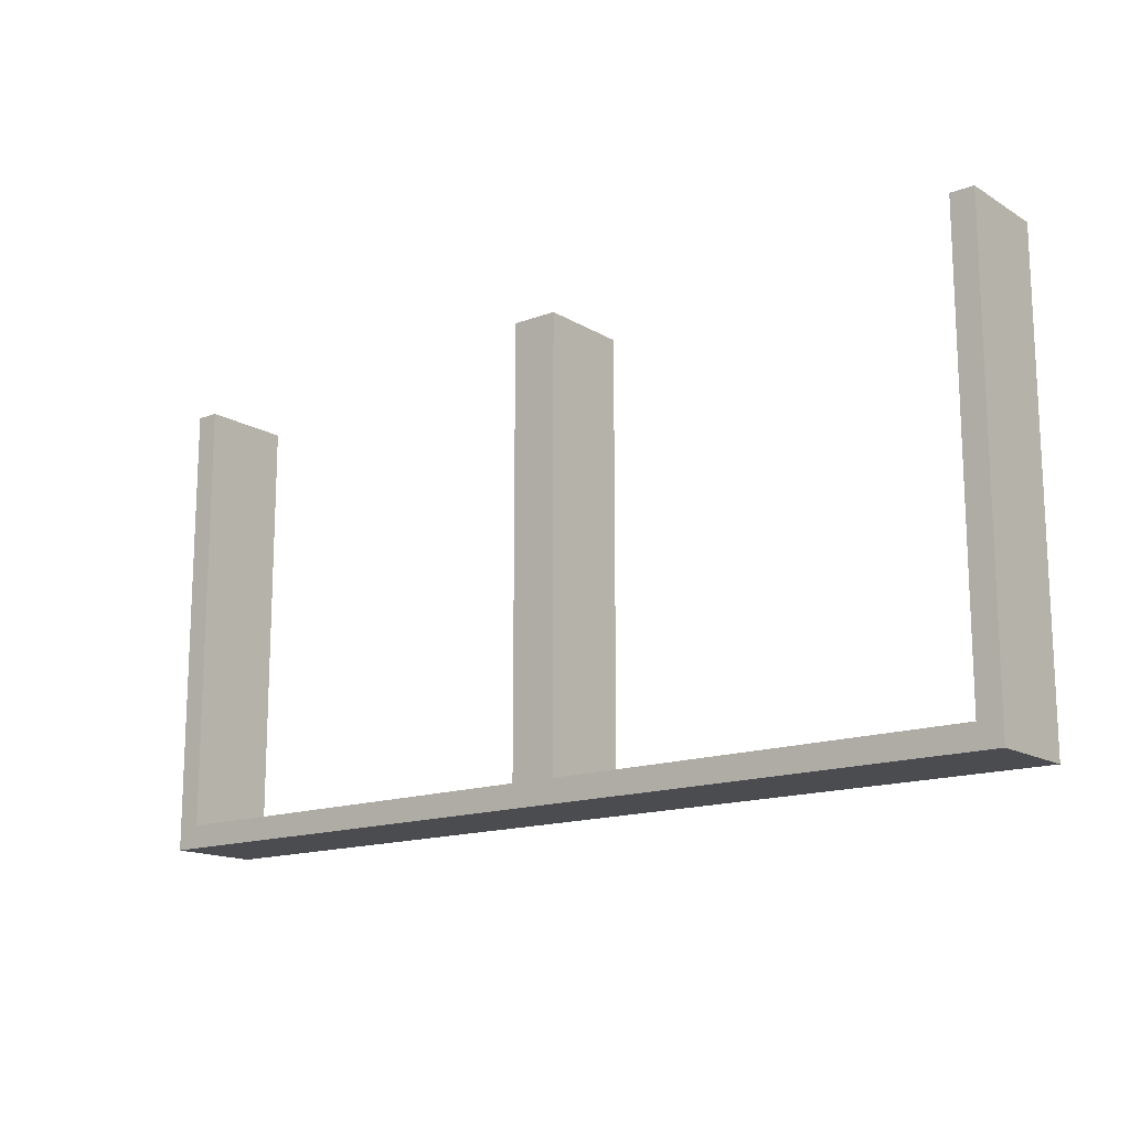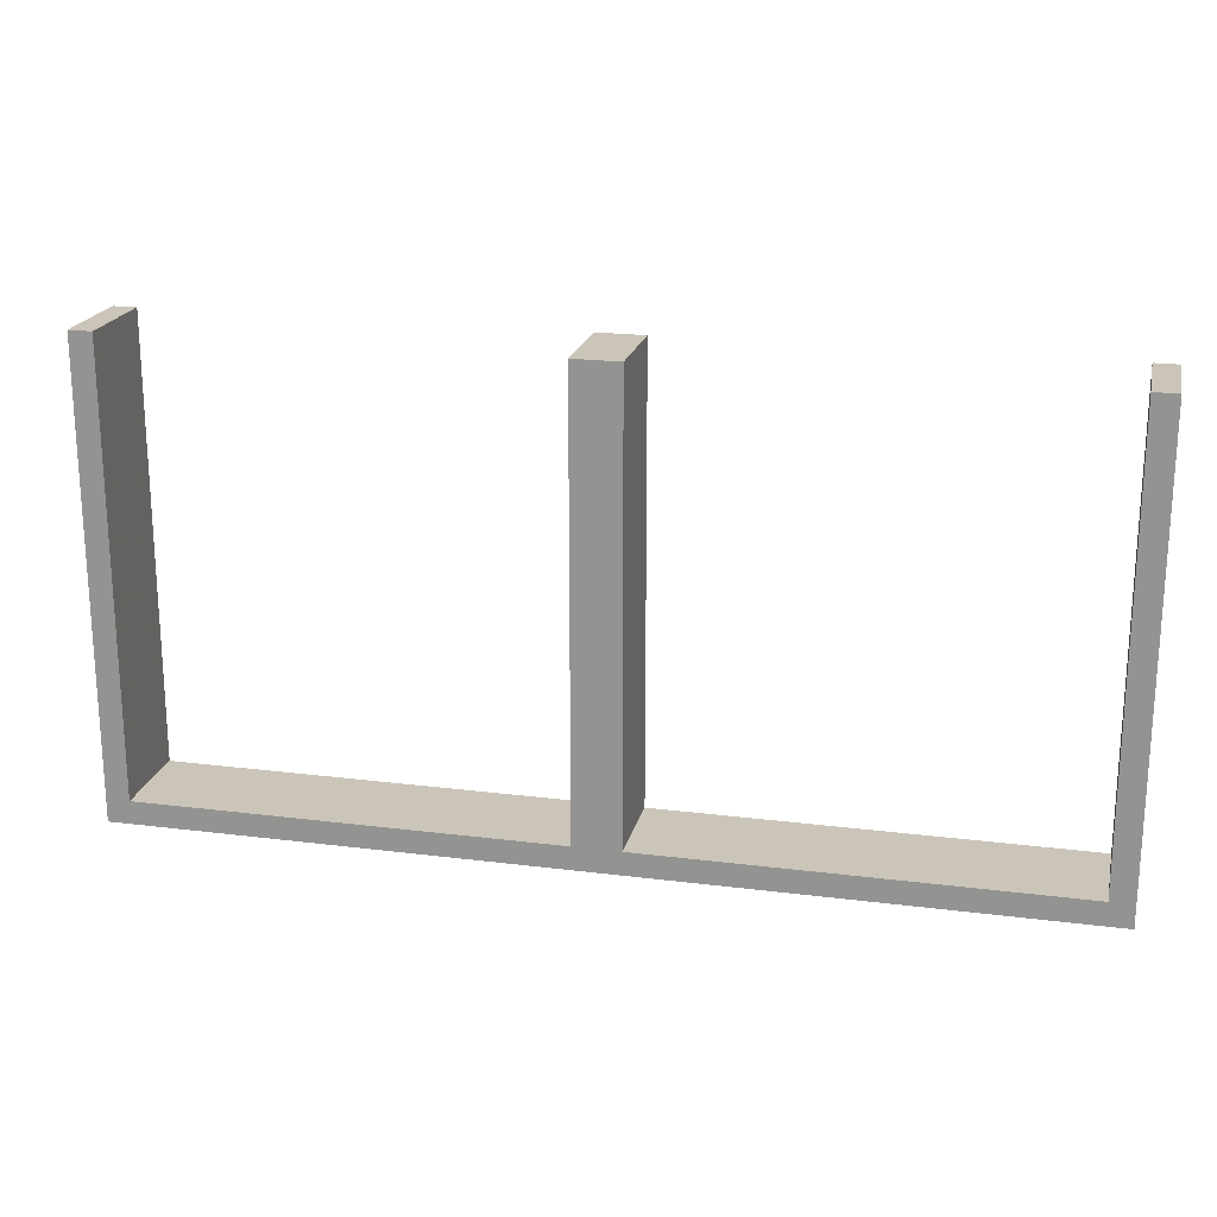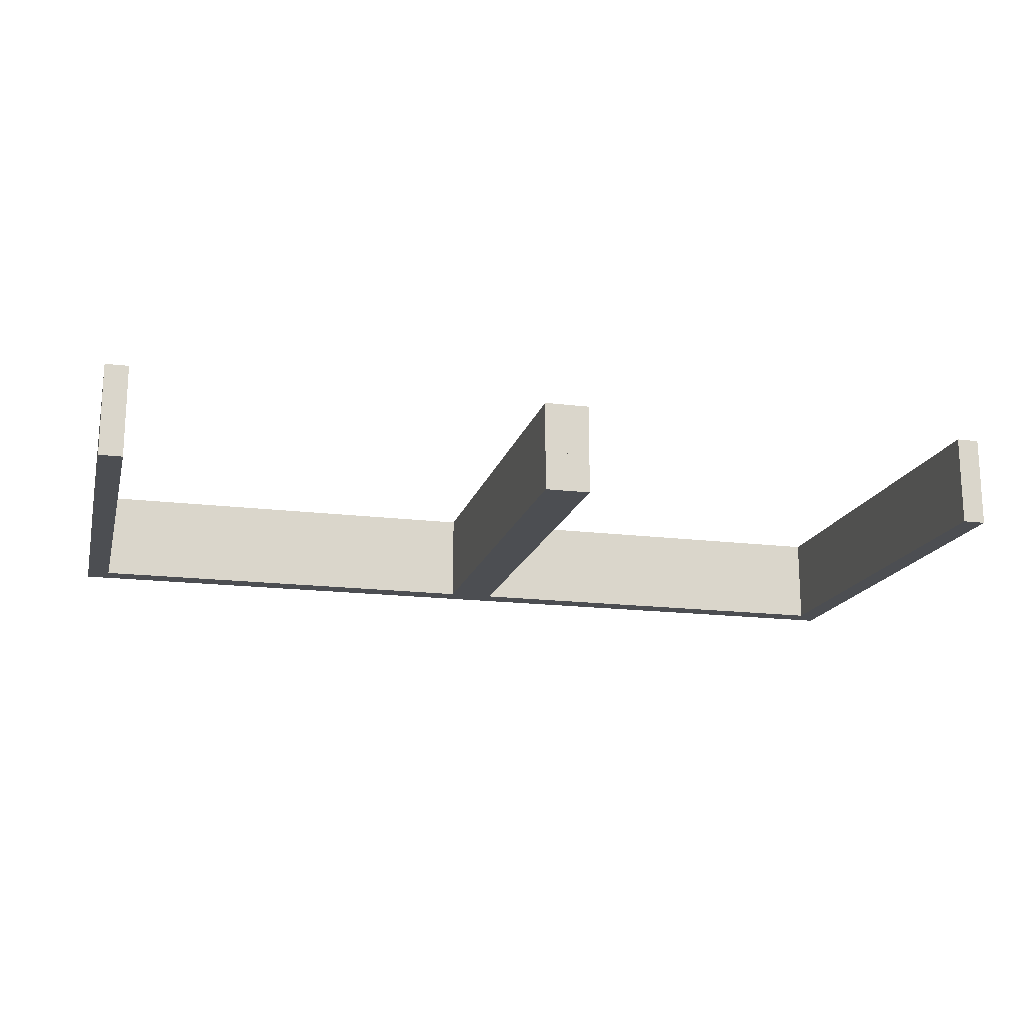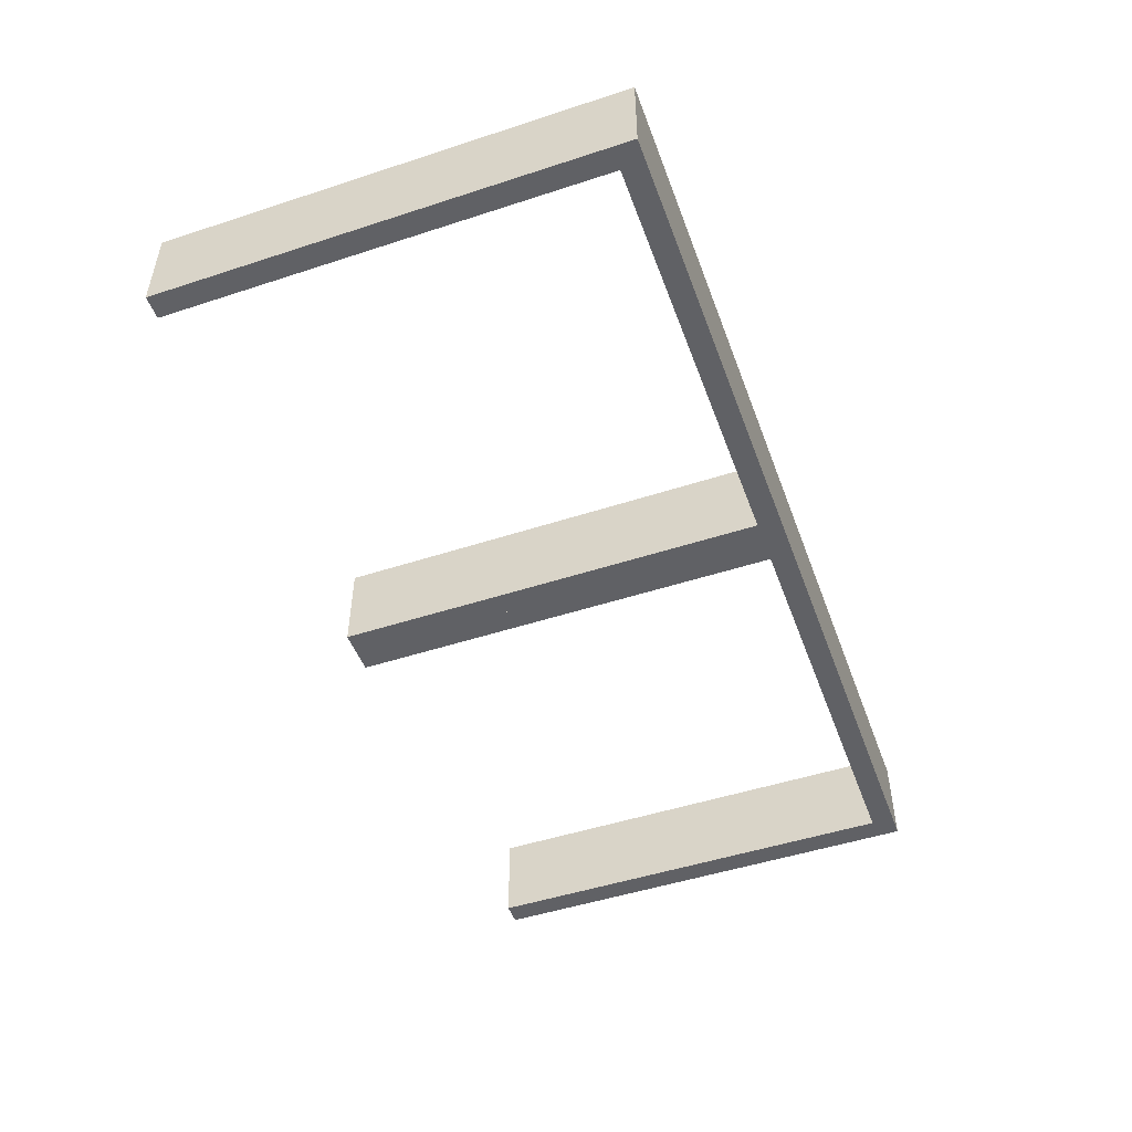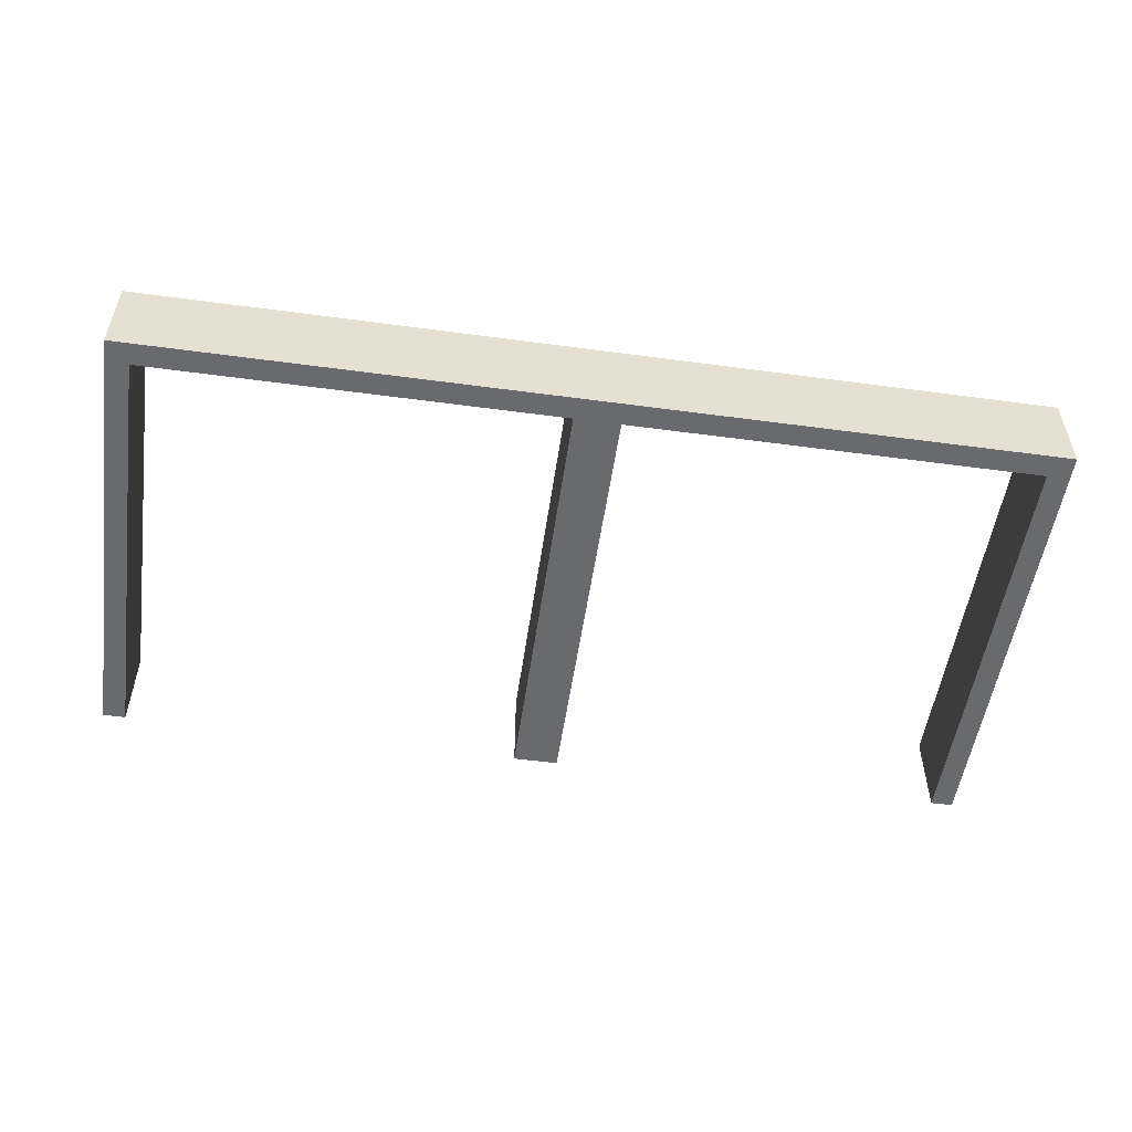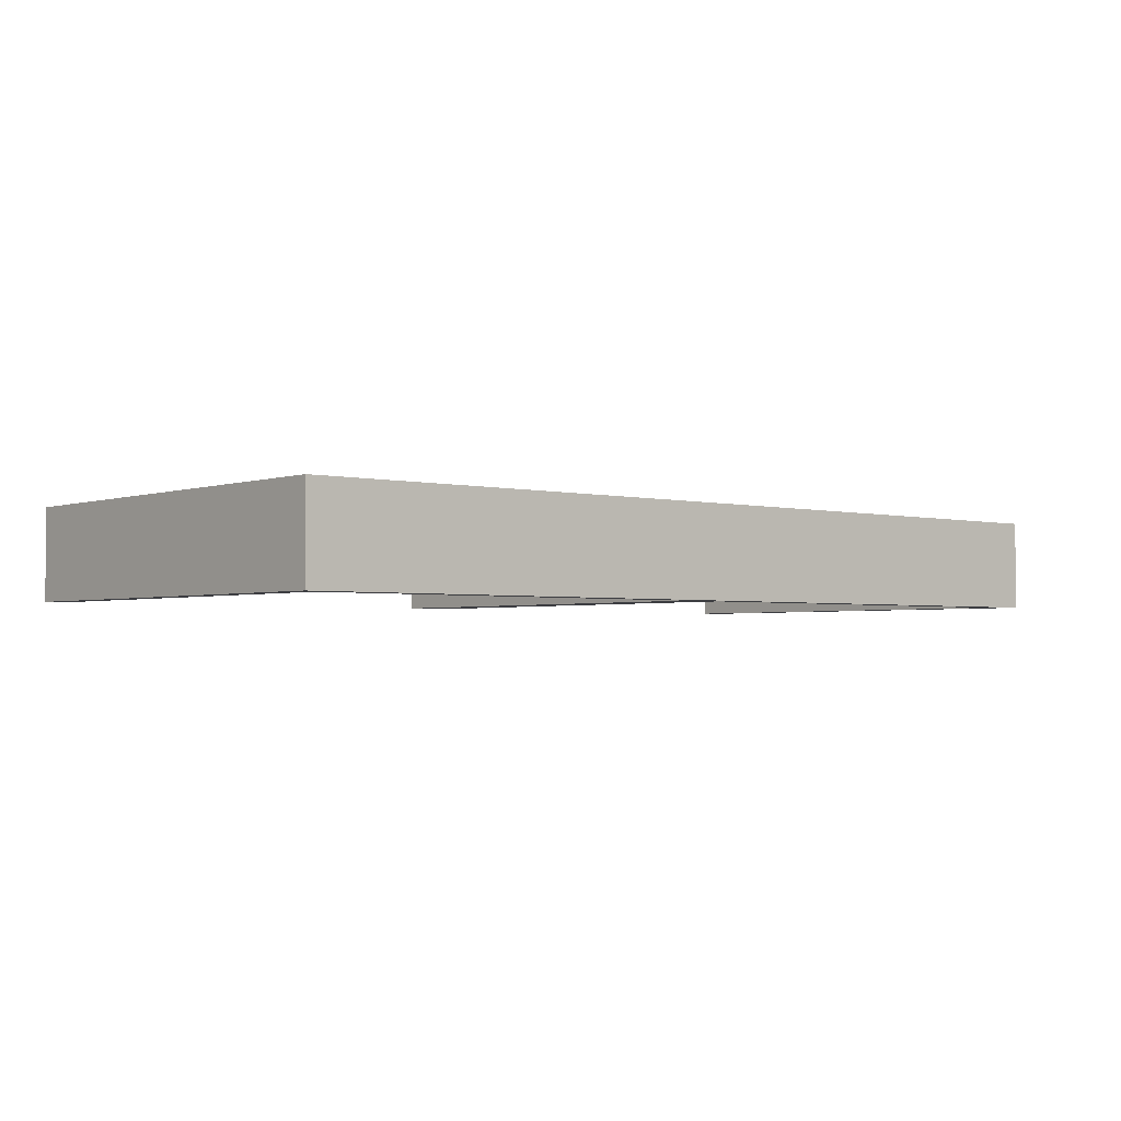
<metadata>
{"format":"obj","ext":"obj","renderer":"f3d","projection":"perspective","resolution":1024,"background":"white","views":[{"elev":-15.2,"azim":38.6,"up":"+Z"},{"elev":20.4,"azim":-167.0,"up":"+Z"},{"elev":-17.0,"azim":-14.1,"up":"+Y"},{"elev":-49.2,"azim":109.9,"up":"+Y"},{"elev":-53.0,"azim":171.8,"up":"+Y"},{"elev":-2.7,"azim":139.6,"up":"+Y"}]}
</metadata>
<code>
v 0 0.3 0
v 0 0.3 -0.5
v 0 0.2 0
v 0 0.2 -0.5
v 0.475 0.3 0
v 0.475 0.3 -0.475
v 0.475 0.2 0
v 0.475 0.2 -0.475
v 0.025 0.3 0
v 0.025 0.3 -0.475
v 0.025 0.2 0
v 0.025 0.2 -0.475
v -0.5 0.3 0
v -0.5 0.3 -0.5
v -0.5 0.2 0
v -0.5 0.2 -0.5
v 0.5 0.3 0
v 0.5 0.3 -0.5
v 0.5 0.2 0
v 0.5 0.2 -0.5
v -0.025 0.3 0
v -0.025 0.3 -0.475
v -0.025 0.2 0
v -0.025 0.2 -0.475
v -0.475 0.3 0
v -0.475 0.3 -0.475
v -0.475 0.2 0
v -0.475 0.2 -0.475
f 3 4 24
f 28 24 4
f 16 15 28
f 4 16 28
f 1 21 22
f 26 2 22
f 14 26 13
f 2 26 14
f 2 14 16
f 14 13 15
f 1 2 4
f 22 21 23
f 25 26 28
f 26 22 24
f 1 3 23
f 25 27 15
f 3 24 23
f 15 27 28
f 1 22 2
f 26 25 13
f 2 16 4
f 14 15 16
f 1 4 3
f 22 23 24
f 25 28 27
f 26 24 28
f 1 23 21
f 25 15 13
f 3 4 12
f 8 12 4
f 20 19 8
f 4 20 8
f 1 9 10
f 6 2 10
f 18 6 17
f 2 6 18
f 2 18 20
f 18 17 19
f 1 2 4
f 10 9 11
f 5 6 8
f 6 10 12
f 1 3 11
f 5 7 19
f 3 12 11
f 19 7 8
f 1 10 2
f 6 5 17
f 2 20 4
f 18 19 20
f 1 4 3
f 10 11 12
f 5 8 7
f 6 12 8
f 1 11 9
f 5 19 17

</code>
